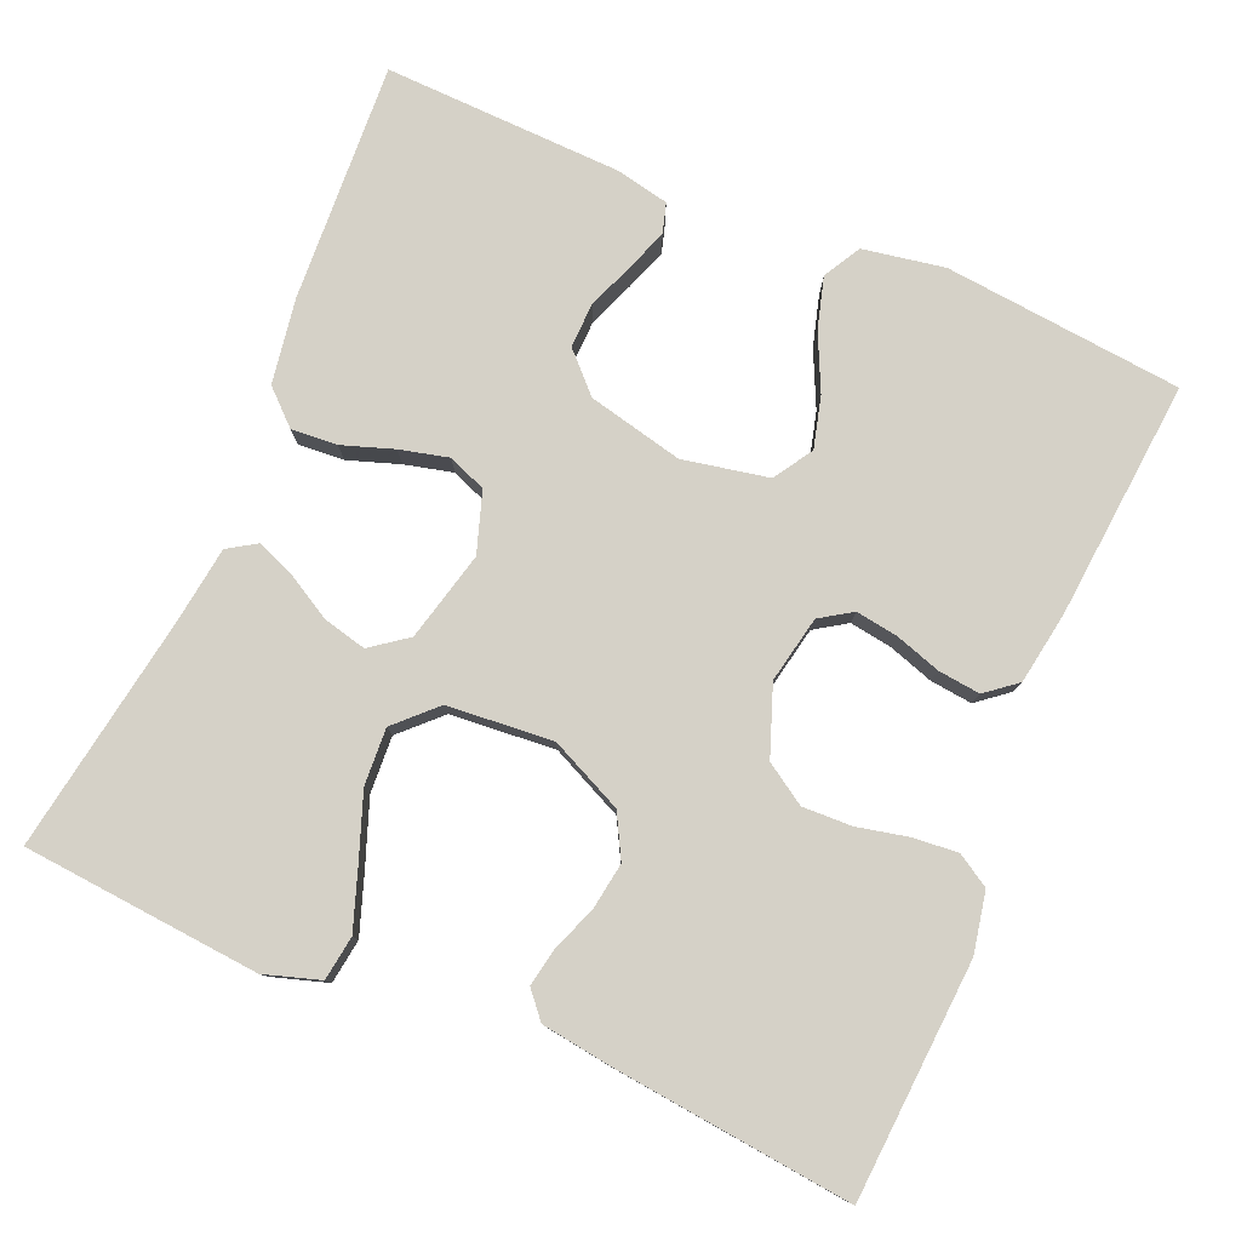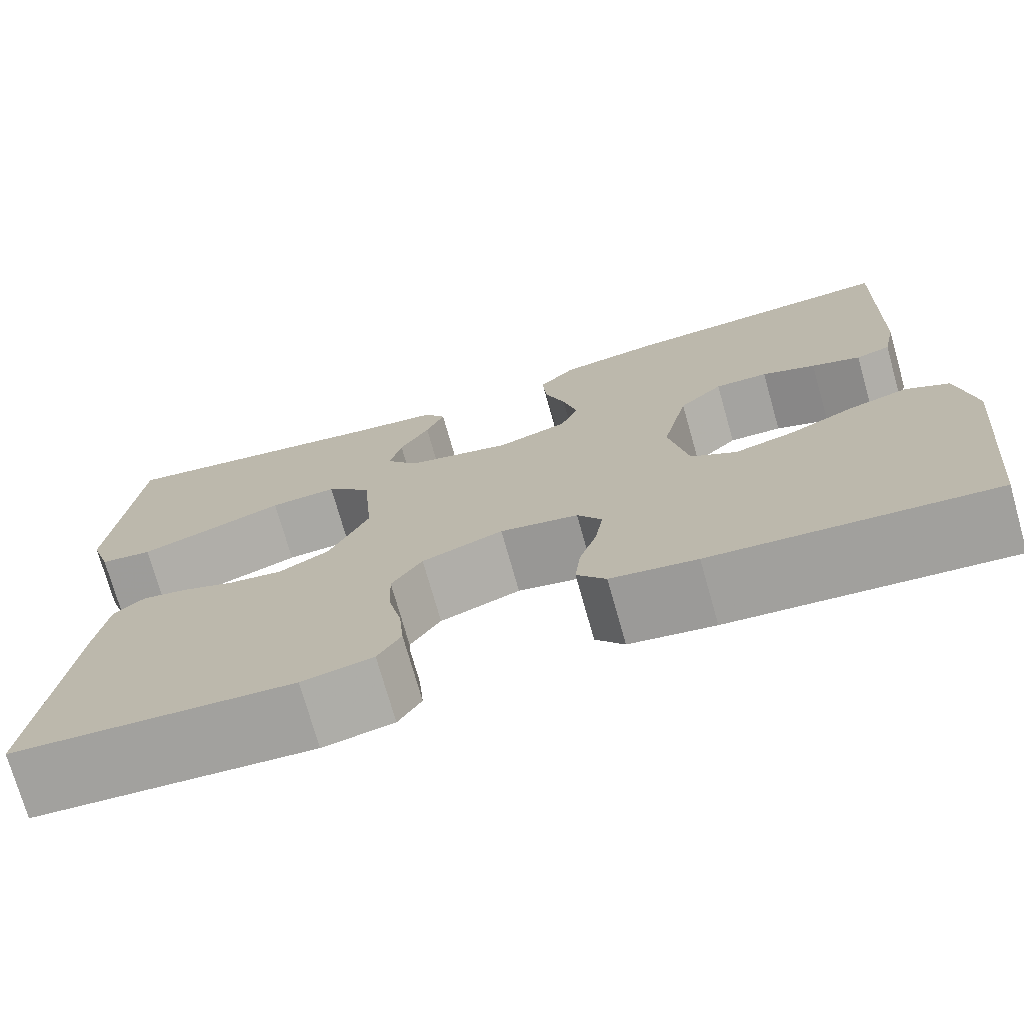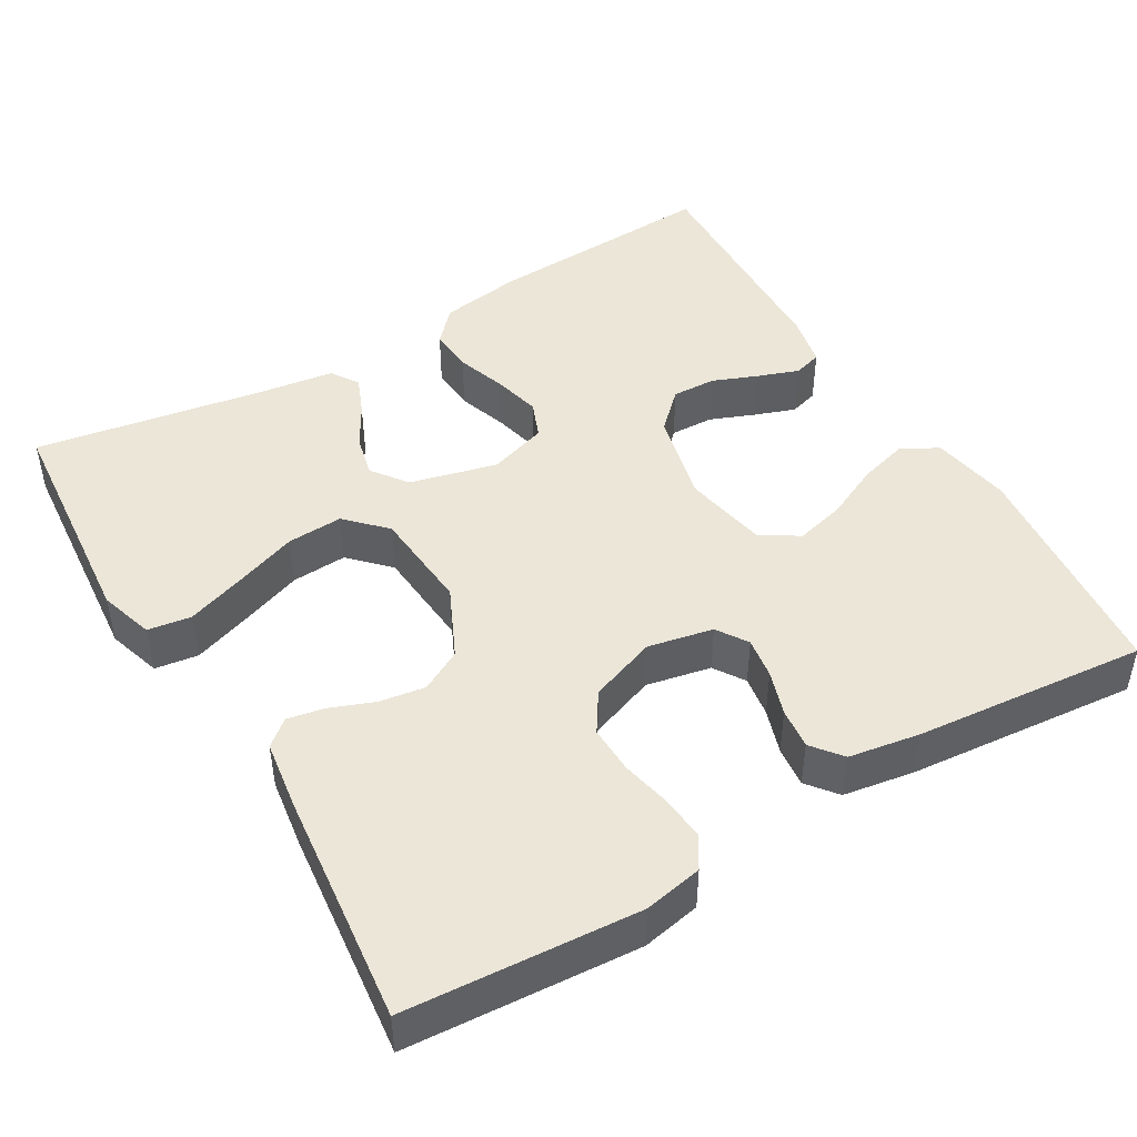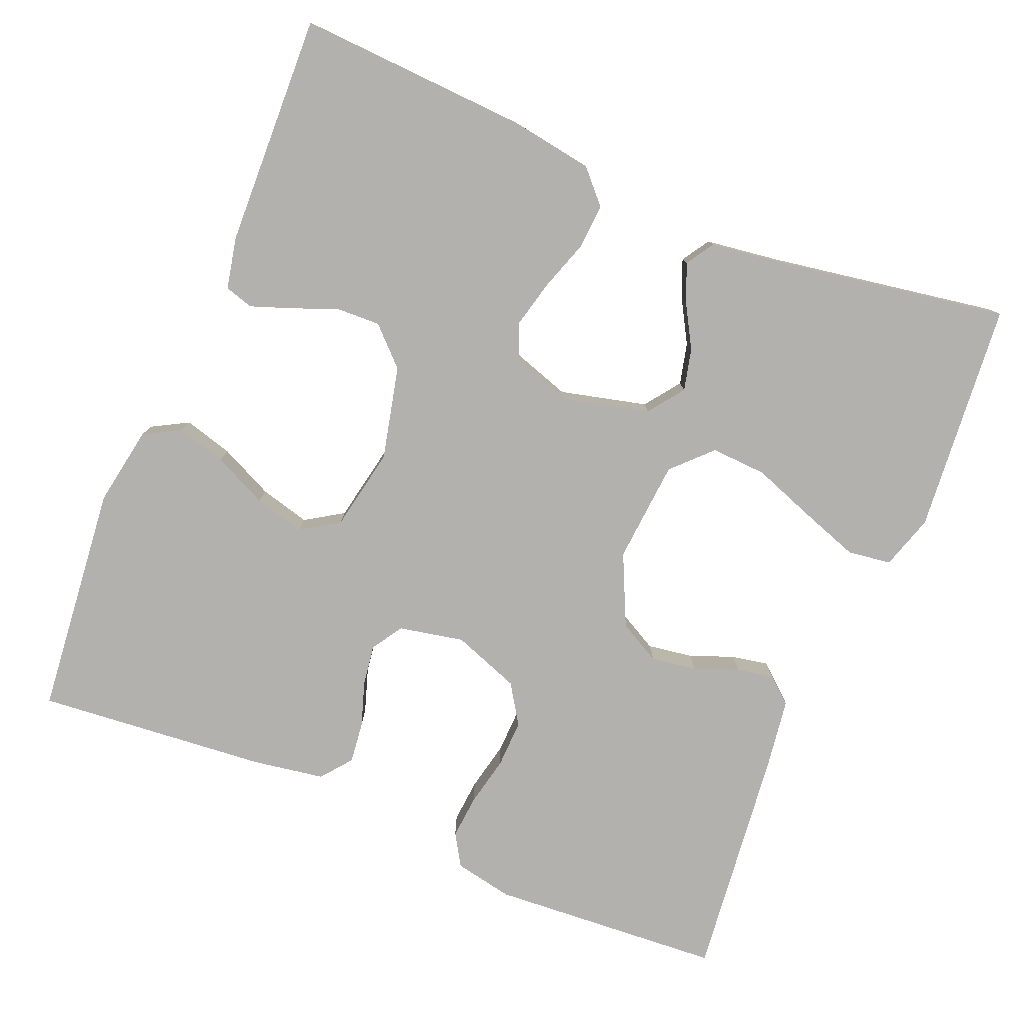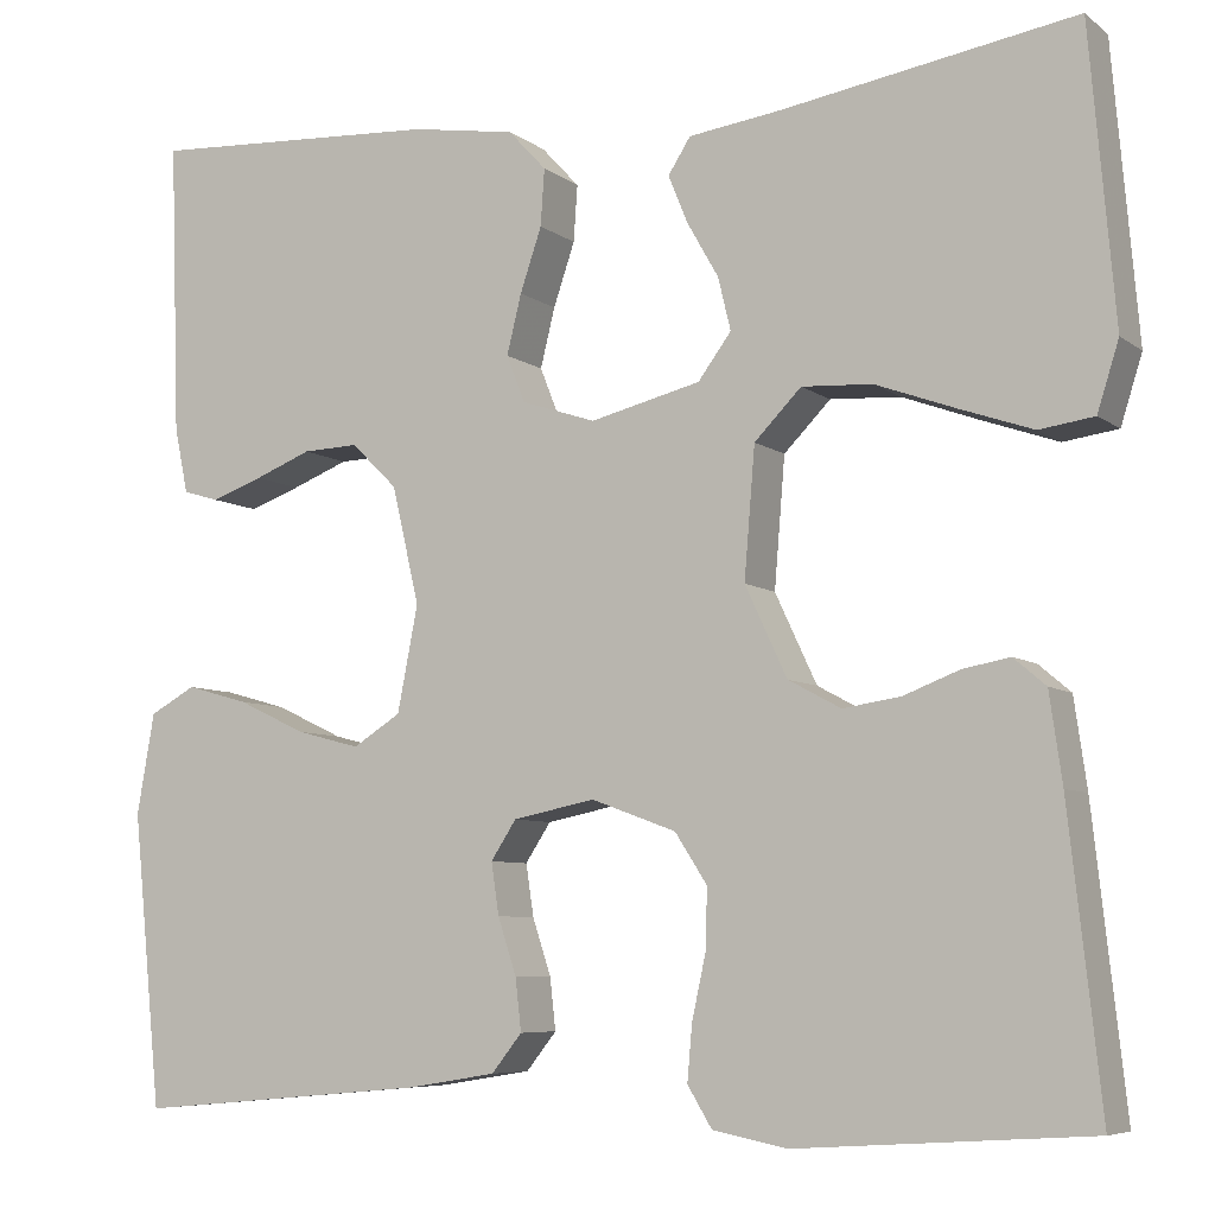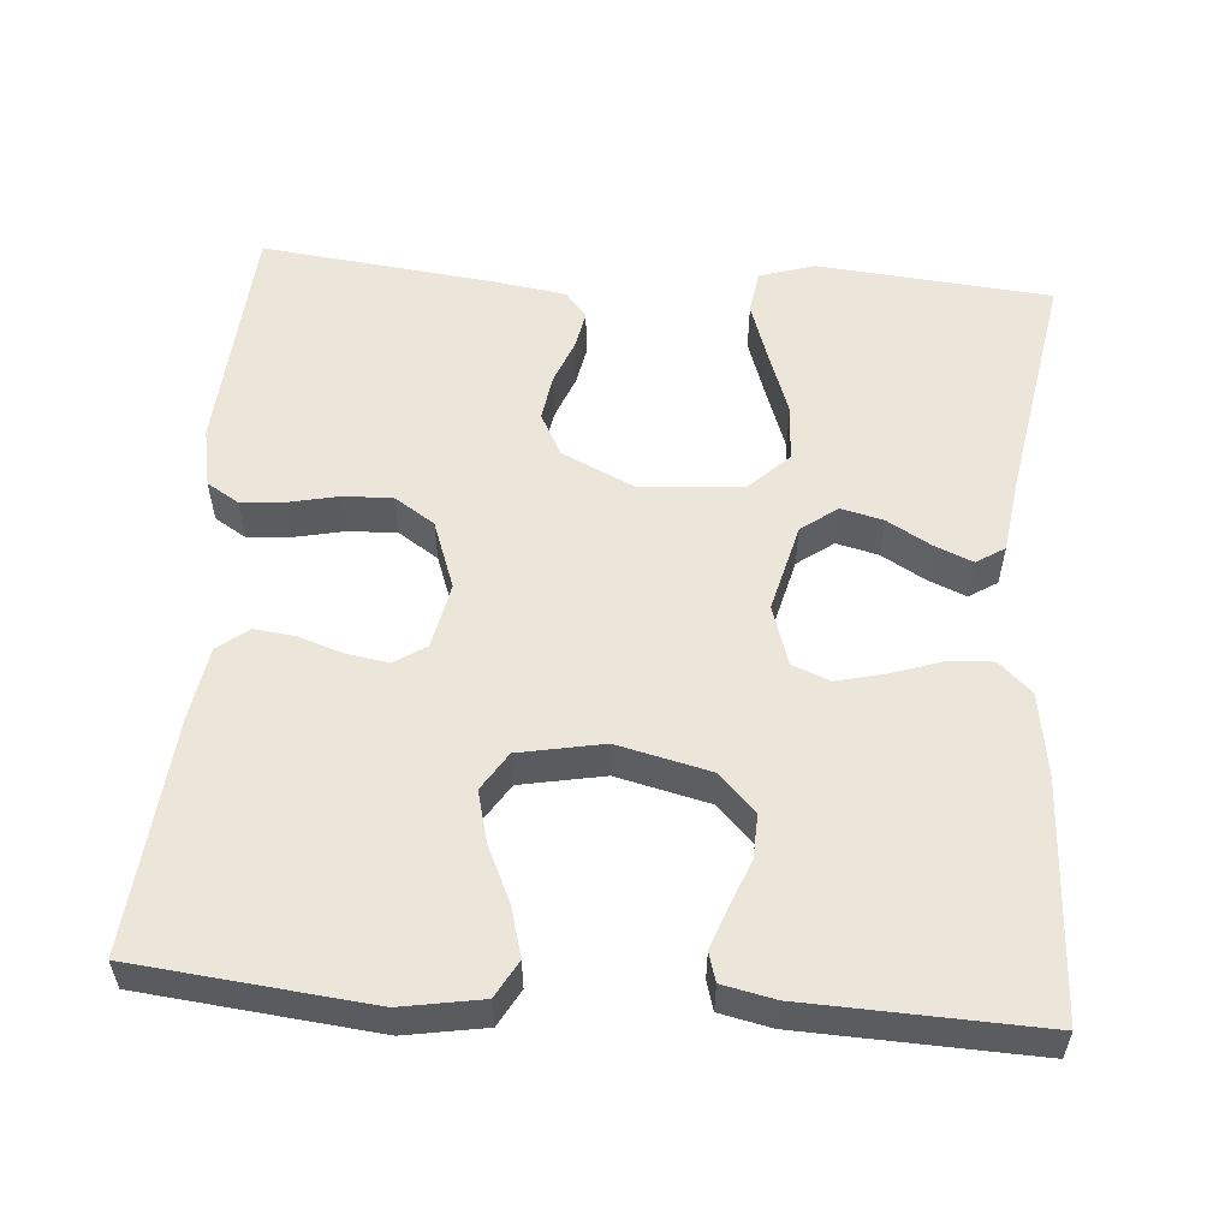
<metadata>
{"format":"obj","ext":"obj","renderer":"f3d","projection":"perspective","resolution":1024,"background":"white","views":[{"elev":79.3,"azim":113.0,"up":"+Y"},{"elev":-73.8,"azim":-164.2,"up":"+Z"},{"elev":46.1,"azim":149.5,"up":"+Y"},{"elev":-79.2,"azim":-22.5,"up":"+Y"},{"elev":-6.8,"azim":27.1,"up":"+Z"},{"elev":55.9,"azim":-85.4,"up":"+Y"}]}
</metadata>
<code>
v -0.5 0.07 -0.5
v -0.53 0.07 -0.2
v -0.512 0.07 -0.097
v -0.465 0.07 -0.071
v -0.401 0.07 -0.089
v -0.331 0.07 -0.122
v -0.266 0.07 -0.139
v -0.217 0.07 -0.108
v -0.196 0.07 0
v -0.224 0.07 0.12
v -0.271 0.07 0.166
v -0.328 0.07 0.164
v -0.386 0.07 0.141
v -0.439 0.07 0.122
v -0.476 0.07 0.133
v -0.49 0.07 0.2
v -0.5 0.07 0.5
v -0.2 0.07 0.484
v -0.093 0.07 0.467
v -0.054 0.07 0.425
v -0.058 0.07 0.367
v -0.08 0.07 0.302
v -0.095 0.07 0.241
v -0.076 0.07 0.193
v 0 0.07 0.168
v 0.113 0.07 0.196
v 0.147 0.07 0.242
v 0.134 0.07 0.296
v 0.102 0.07 0.352
v 0.082 0.07 0.401
v 0.105 0.07 0.437
v 0.2 0.07 0.45
v 0.5 0.07 0.5
v 0.526 0.07 0.2
v 0.504 0.07 0.13
v 0.448 0.07 0.122
v 0.373 0.07 0.148
v 0.291 0.07 0.178
v 0.219 0.07 0.182
v 0.171 0.07 0.133
v 0.16 0.07 0
v 0.203 0.07 -0.092
v 0.257 0.07 -0.121
v 0.316 0.07 -0.112
v 0.373 0.07 -0.09
v 0.421 0.07 -0.081
v 0.454 0.07 -0.109
v 0.467 0.07 -0.2
v 0.5 0.07 -0.5
v 0.2 0.07 -0.52
v 0.124 0.07 -0.505
v 0.099 0.07 -0.464
v 0.104 0.07 -0.407
v 0.118 0.07 -0.343
v 0.12 0.07 -0.281
v 0.087 0.07 -0.23
v 0 0.07 -0.198
v -0.084 0.07 -0.215
v -0.11 0.07 -0.255
v -0.102 0.07 -0.308
v -0.083 0.07 -0.366
v -0.077 0.07 -0.419
v -0.108 0.07 -0.458
v -0.2 0.07 -0.473
v -0.5 0 -0.5
v -0.53 0 -0.2
v -0.512 0 -0.097
v -0.465 0 -0.071
v -0.401 0 -0.089
v -0.331 0 -0.122
v -0.266 0 -0.139
v -0.217 0 -0.108
v -0.196 0 0
v -0.224 0 0.12
v -0.271 0 0.166
v -0.328 0 0.164
v -0.386 0 0.141
v -0.439 0 0.122
v -0.476 0 0.133
v -0.49 0 0.2
v -0.5 0 0.5
v -0.2 0 0.484
v -0.093 0 0.467
v -0.054 0 0.425
v -0.058 0 0.367
v -0.08 0 0.302
v -0.095 0 0.241
v -0.076 0 0.193
v 0 0 0.168
v 0.113 0 0.196
v 0.147 0 0.242
v 0.134 0 0.296
v 0.102 0 0.352
v 0.082 0 0.401
v 0.105 0 0.437
v 0.2 0 0.45
v 0.5 0 0.5
v 0.526 0 0.2
v 0.504 0 0.13
v 0.448 0 0.122
v 0.373 0 0.148
v 0.291 0 0.178
v 0.219 0 0.182
v 0.171 0 0.133
v 0.16 0 0
v 0.203 0 -0.092
v 0.257 0 -0.121
v 0.316 0 -0.112
v 0.373 0 -0.09
v 0.421 0 -0.081
v 0.454 0 -0.109
v 0.467 0 -0.2
v 0.5 0 -0.5
v 0.2 0 -0.52
v 0.124 0 -0.505
v 0.099 0 -0.464
v 0.104 0 -0.407
v 0.118 0 -0.343
v 0.12 0 -0.281
v 0.087 0 -0.23
v 0 0 -0.198
v -0.084 0 -0.215
v -0.11 0 -0.255
v -0.102 0 -0.308
v -0.083 0 -0.366
v -0.077 0 -0.419
v -0.108 0 -0.458
v -0.2 0 -0.473
f 60 61 62 63
f 59 60 63 64
f 51 52 53 54
f 51 54 55
f 50 51 55
f 49 50 55
f 48 49 55 56
f 44 45 46 47
f 43 44 47 48
f 35 36 37 38
f 33 34 35 38
f 32 33 38 39
f 31 32 39 40
f 28 29 30 31
f 27 28 31
f 19 20 21 22
f 19 22 23
f 18 19 23
f 17 18 23 24
f 12 13 14 15
f 12 15 16 17
f 3 4 5 6
f 3 6 7
f 2 3 7
f 59 64 1 2
f 58 59 2 7
f 57 58 7 8
f 43 48 56 57
f 42 43 57 8
f 41 42 8 9
f 40 41 9 10
f 27 31 40
f 26 27 40
f 25 26 40
f 25 40 10 11
f 24 25 11
f 11 12 17 24
f 127 126 125 124
f 128 127 124 123
f 118 117 116 115
f 119 118 115
f 119 115 114
f 119 114 113
f 120 119 113 112
f 111 110 109 108
f 112 111 108 107
f 102 101 100 99
f 102 99 98 97
f 103 102 97 96
f 104 103 96 95
f 95 94 93 92
f 95 92 91
f 86 85 84 83
f 87 86 83
f 87 83 82
f 88 87 82 81
f 79 78 77 76
f 81 80 79 76
f 70 69 68 67
f 71 70 67
f 71 67 66
f 66 65 128 123
f 71 66 123 122
f 72 71 122 121
f 121 120 112 107
f 72 121 107 106
f 73 72 106 105
f 74 73 105 104
f 104 95 91
f 104 91 90
f 104 90 89
f 75 74 104 89
f 75 89 88
f 88 81 76 75
f 1 65 66 2
f 2 66 67 3
f 3 67 68 4
f 4 68 69 5
f 5 69 70 6
f 6 70 71 7
f 7 71 72 8
f 8 72 73 9
f 9 73 74 10
f 10 74 75 11
f 11 75 76 12
f 12 76 77 13
f 13 77 78 14
f 14 78 79 15
f 15 79 80 16
f 16 80 81 17
f 17 81 82 18
f 18 82 83 19
f 19 83 84 20
f 20 84 85 21
f 21 85 86 22
f 22 86 87 23
f 23 87 88 24
f 24 88 89 25
f 25 89 90 26
f 26 90 91 27
f 27 91 92 28
f 28 92 93 29
f 29 93 94 30
f 30 94 95 31
f 31 95 96 32
f 32 96 97 33
f 33 97 98 34
f 34 98 99 35
f 35 99 100 36
f 36 100 101 37
f 37 101 102 38
f 38 102 103 39
f 39 103 104 40
f 40 104 105 41
f 41 105 106 42
f 42 106 107 43
f 43 107 108 44
f 44 108 109 45
f 45 109 110 46
f 46 110 111 47
f 47 111 112 48
f 48 112 113 49
f 49 113 114 50
f 50 114 115 51
f 51 115 116 52
f 52 116 117 53
f 53 117 118 54
f 54 118 119 55
f 55 119 120 56
f 56 120 121 57
f 57 121 122 58
f 58 122 123 59
f 59 123 124 60
f 60 124 125 61
f 61 125 126 62
f 62 126 127 63
f 63 127 128 64
f 64 128 65 1

</code>
